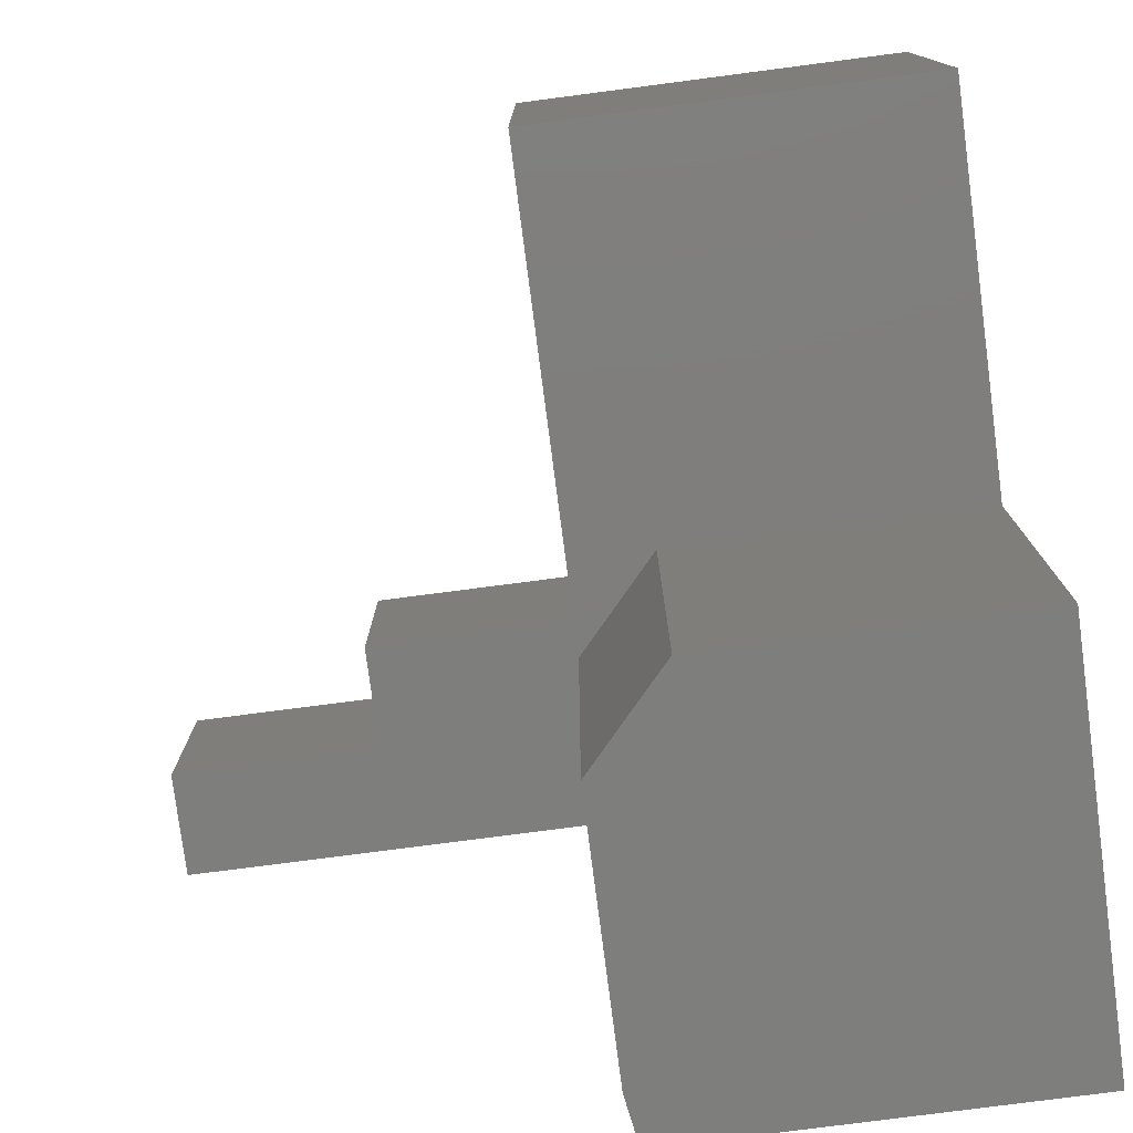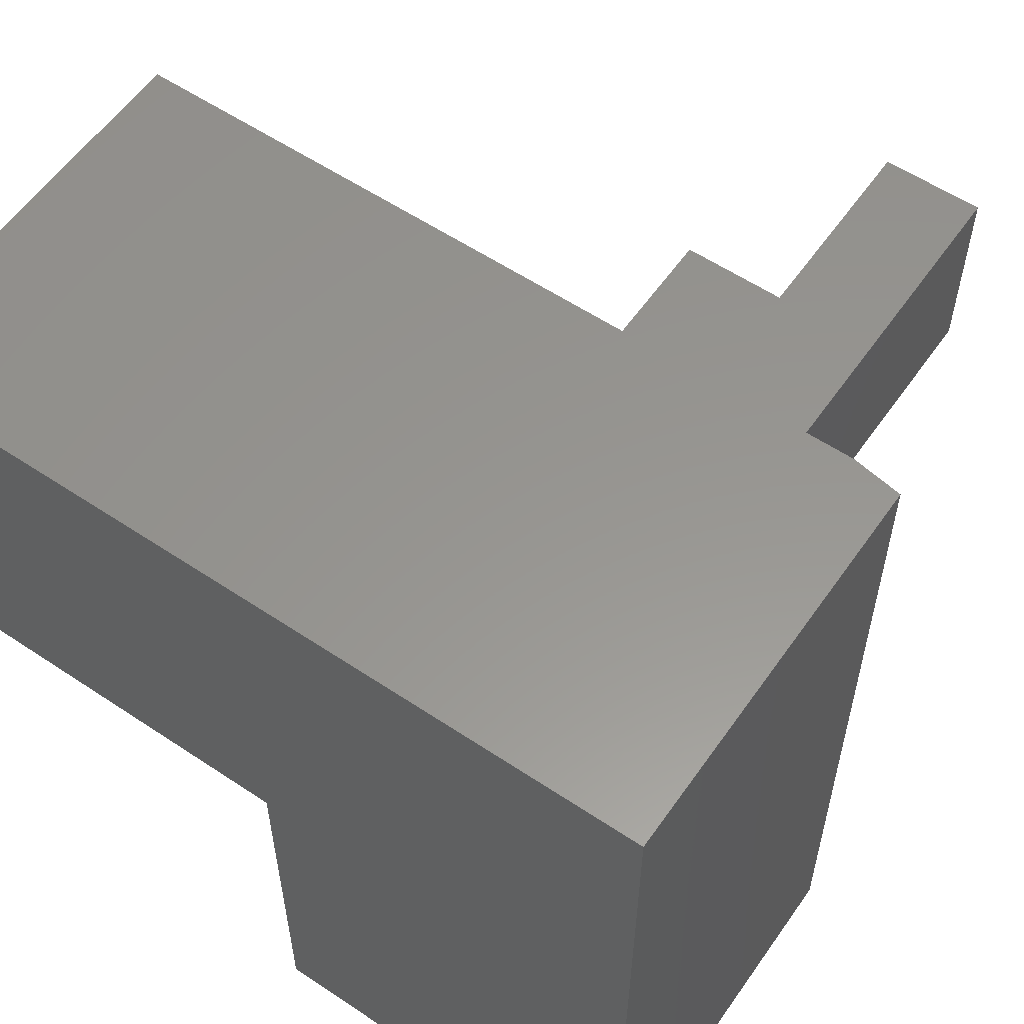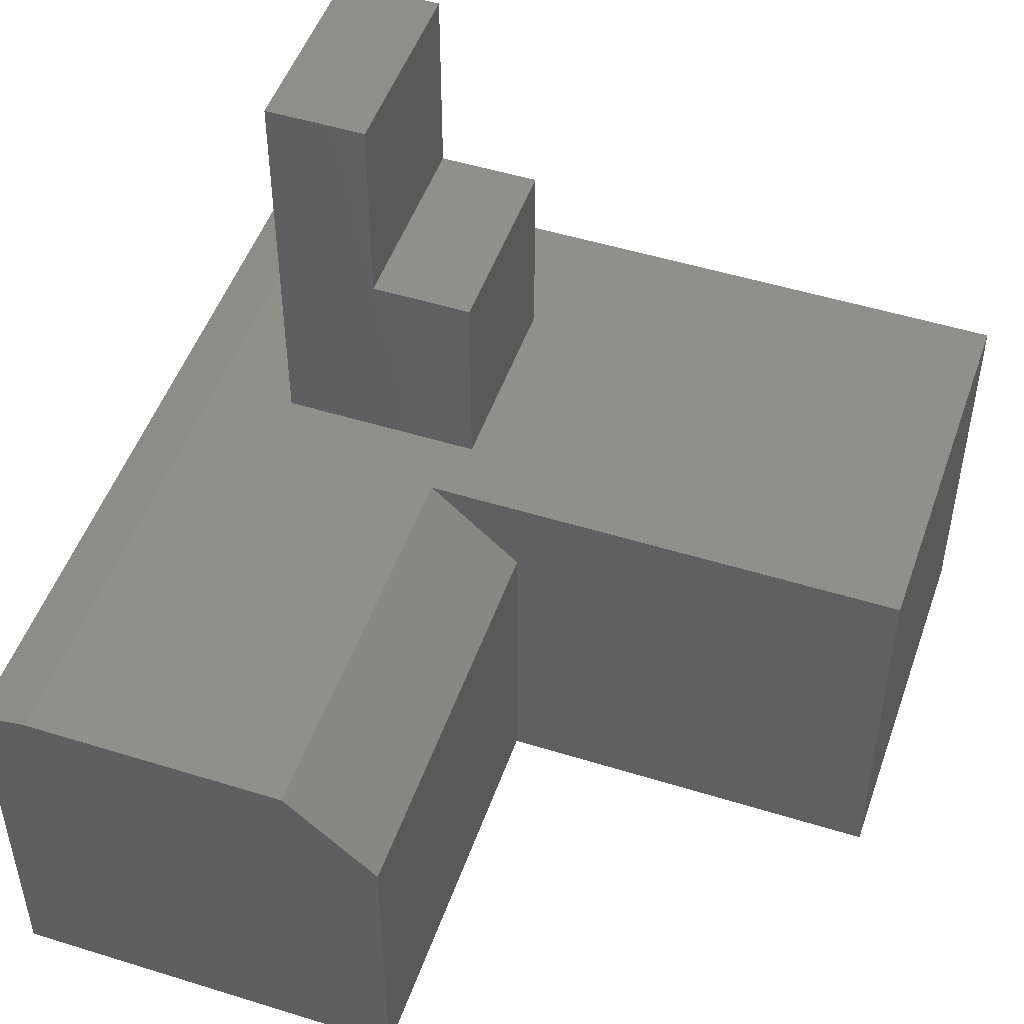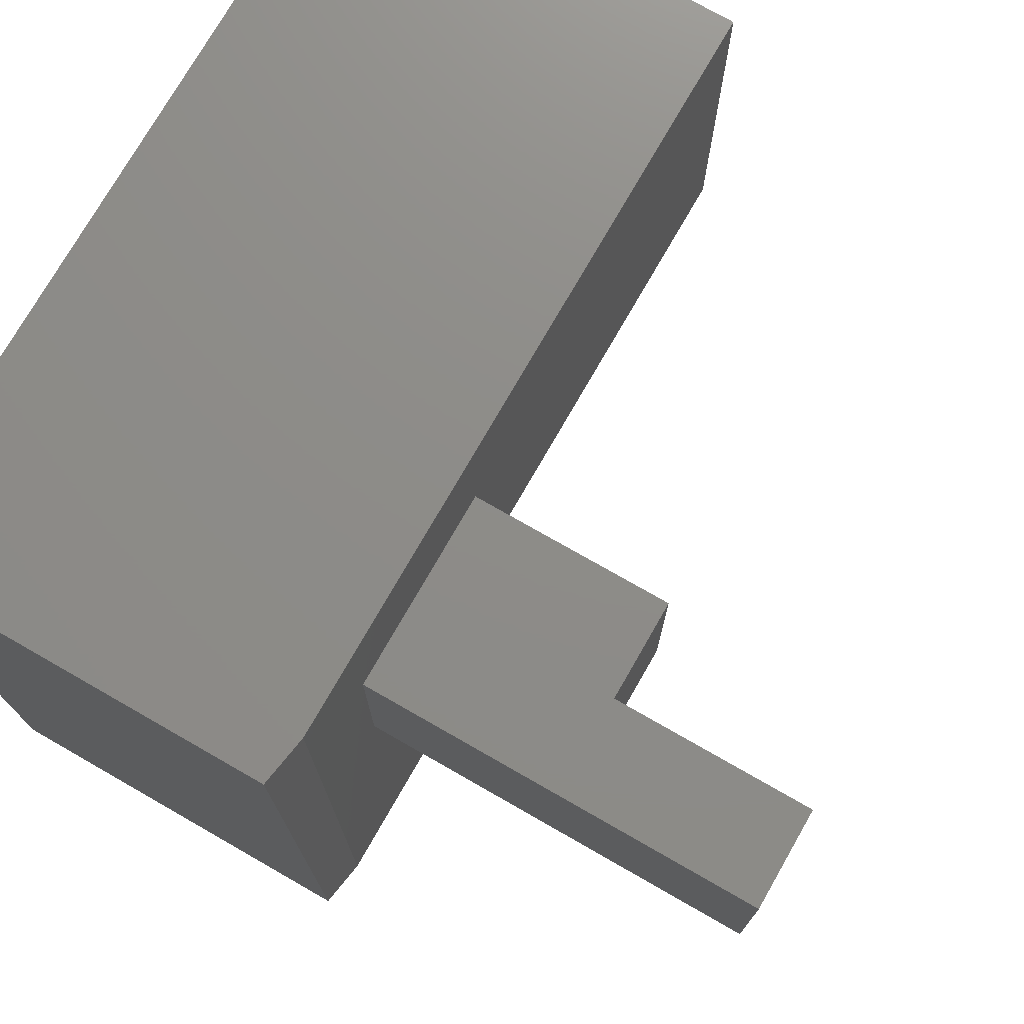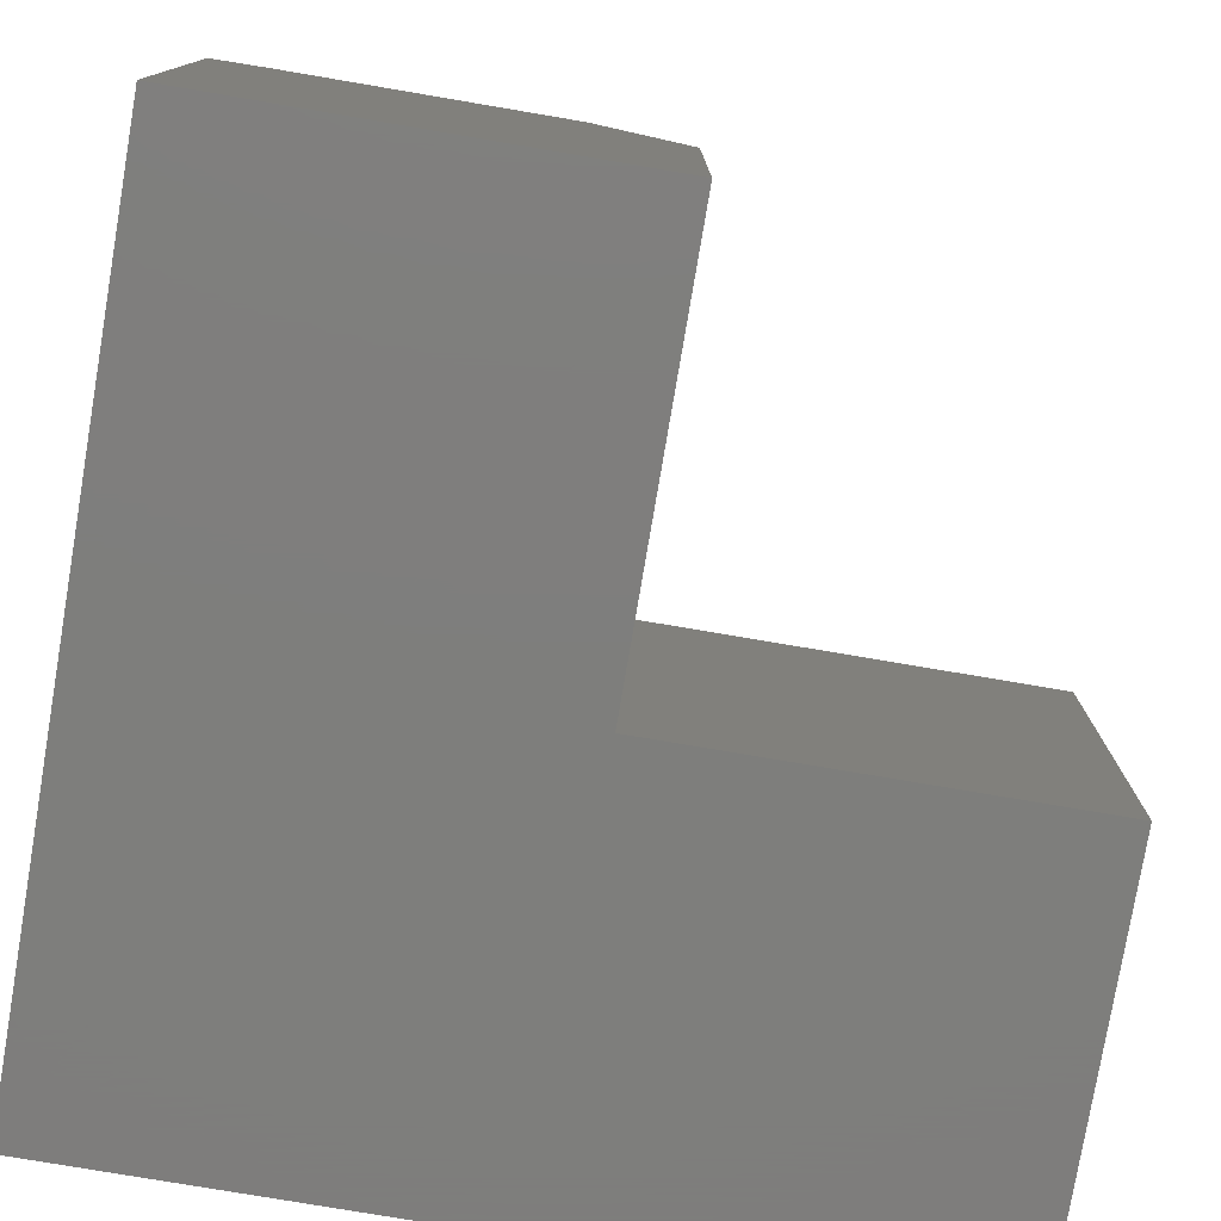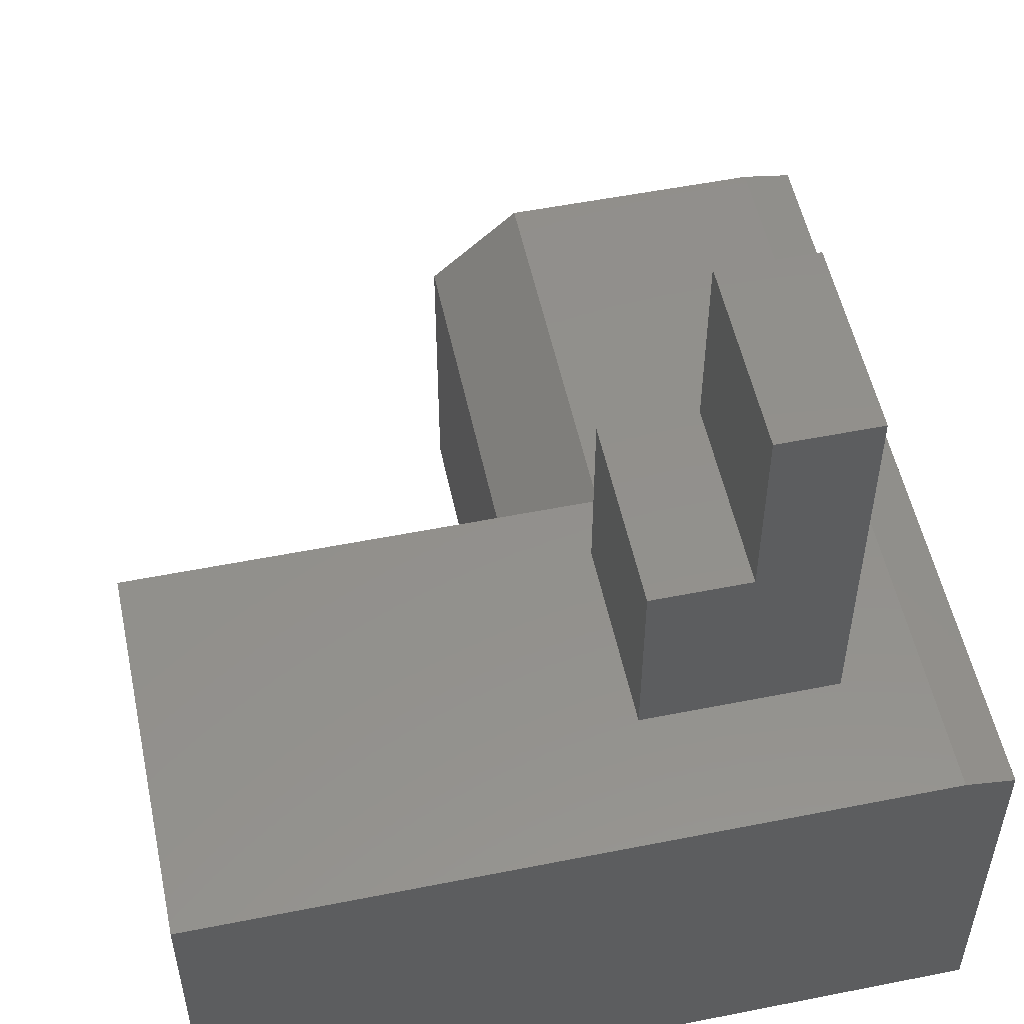
<metadata>
{"format":"stl","ext":"stl","renderer":"f3d","projection":"perspective","resolution":1024,"background":"white","views":[{"elev":-78.0,"azim":97.4,"up":"+Y"},{"elev":57.8,"azim":-145.3,"up":"+Y"},{"elev":49.6,"azim":19.0,"up":"+Z"},{"elev":74.8,"azim":-60.2,"up":"+Y"},{"elev":-77.9,"azim":-9.6,"up":"+Z"},{"elev":53.5,"azim":168.0,"up":"+Z"}]}
</metadata>
<code>
# stl→obj: 30 verts, 56 faces
v -0.1562 -0.125 0.75
v -0.25 -0.125 0.75
v -0.1562 -0.125 0.5625
v -0.25 -0.125 0.375
v -0.0625 -0.125 0.5625
v -0.0625 -0.125 0.375
v -0.0625 0.0625 0.375
v -0.0625 0.0625 0.5625
v -0.25 0.0625 0.75
v -0.1562 0.0625 0.75
v -0.25 0.0625 0.375
v -0.1562 0.0625 0.5625
v -0.3281 -0.5625 0.375
v -0.08199 -0.5625 0.375
v -0.08199 -0.1836 0.375
v -0.3281 0.1875 0.375
v 0.375 -0.1836 0.375
v 0.375 0.1875 0.375
v 0.003947 0.1875 0.375
v 0.003947 -0.5625 0
v 0.003947 -0.5625 0.2969
v -0.375 -0.5625 0
v -0.375 -0.5625 0.3672
v -0.375 0.1875 0.3672
v -0.375 0.1875 0
v 0.003947 0.1875 0
v 0.375 -0.1836 0
v 0.375 0.1875 0
v 0.003947 -0.1836 0.2969
v 0.003947 -0.1836 0
f 1 2 3
f 3 2 4
f 3 4 5
f 5 4 6
f 6 7 5
f 5 7 8
f 9 10 11
f 11 10 12
f 11 12 7
f 7 12 8
f 2 1 9
f 9 1 10
f 3 5 12
f 12 5 8
f 10 1 12
f 12 1 3
f 13 14 15
f 13 15 4
f 13 4 11
f 13 11 16
f 4 15 6
f 6 15 17
f 6 17 7
f 7 17 18
f 7 18 19
f 11 7 16
f 16 7 19
f 11 4 9
f 9 4 2
f 14 20 21
f 20 14 22
f 22 14 13
f 22 13 23
f 24 25 23
f 23 25 22
f 19 26 16
f 16 26 25
f 16 25 24
f 13 16 23
f 23 16 24
f 27 28 17
f 17 28 18
f 21 20 29
f 29 20 30
f 30 27 29
f 29 27 17
f 29 17 15
f 15 14 29
f 29 14 21
f 25 26 30
f 30 26 28
f 30 28 27
f 22 25 20
f 20 25 30
f 18 28 19
f 19 28 26

</code>
